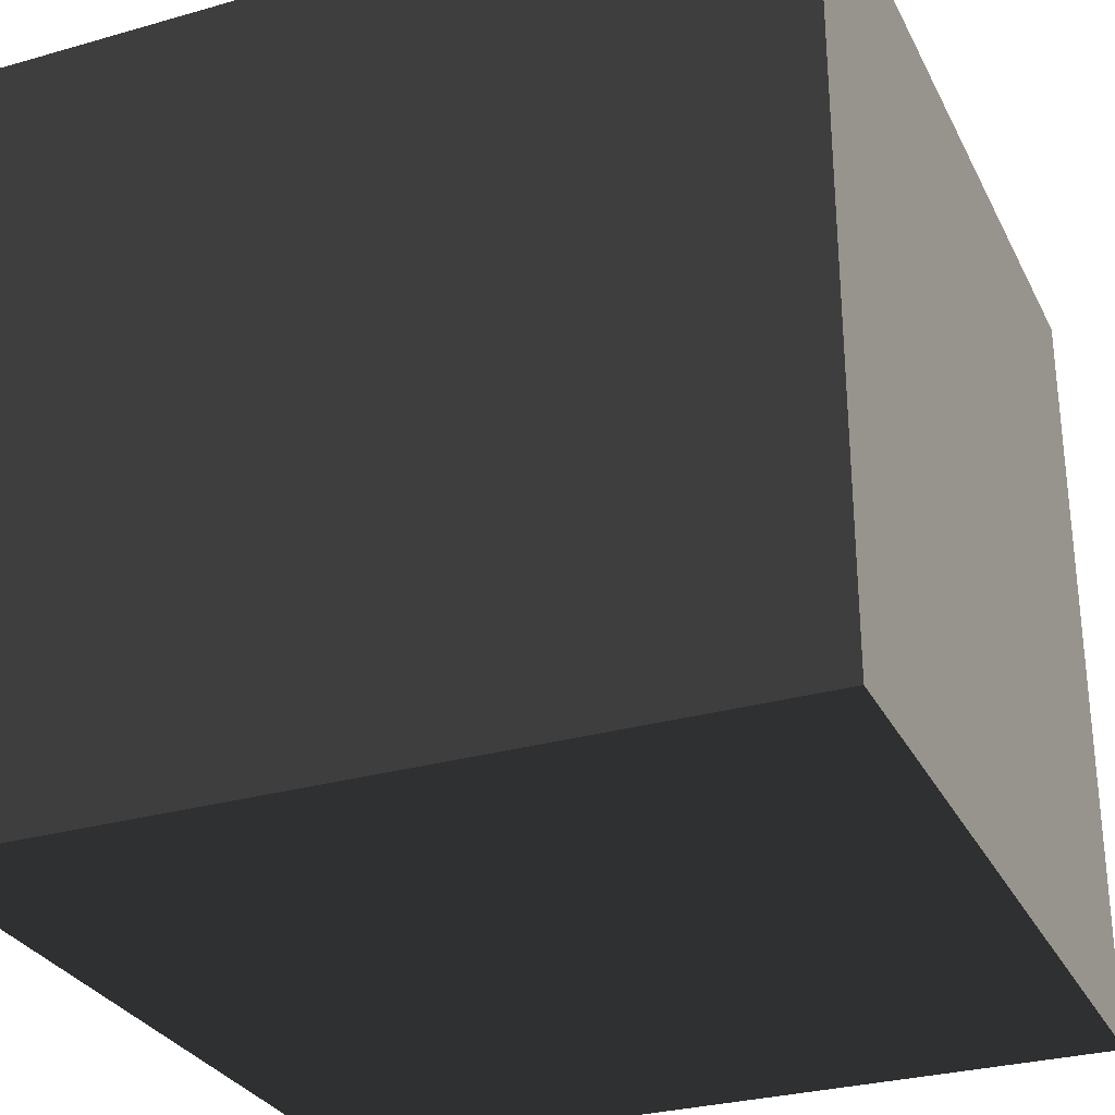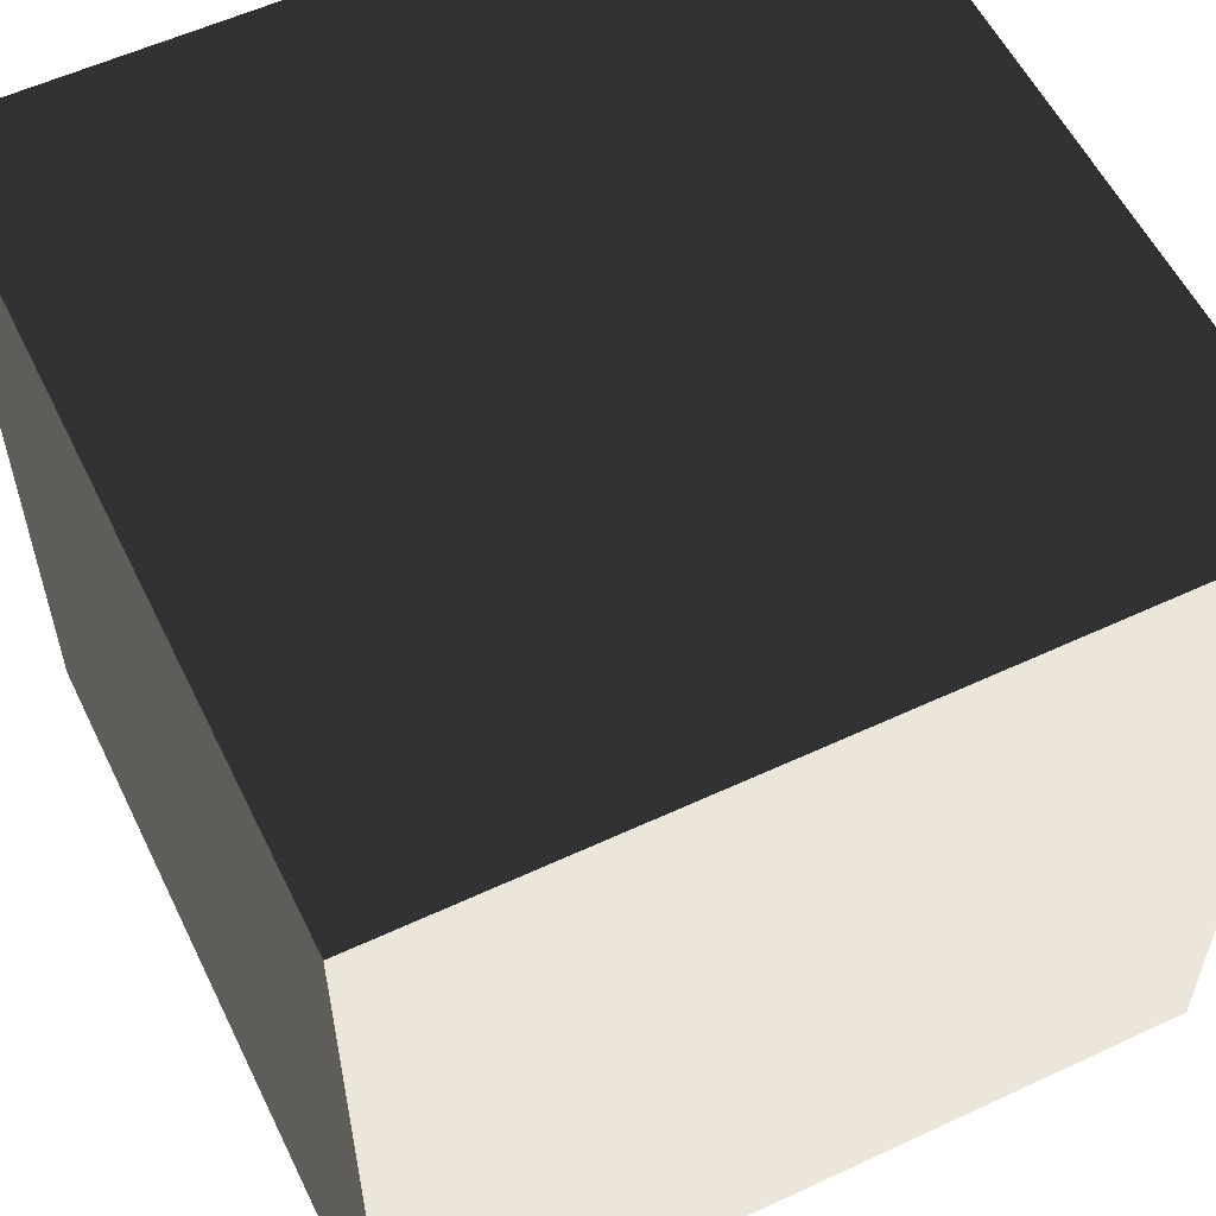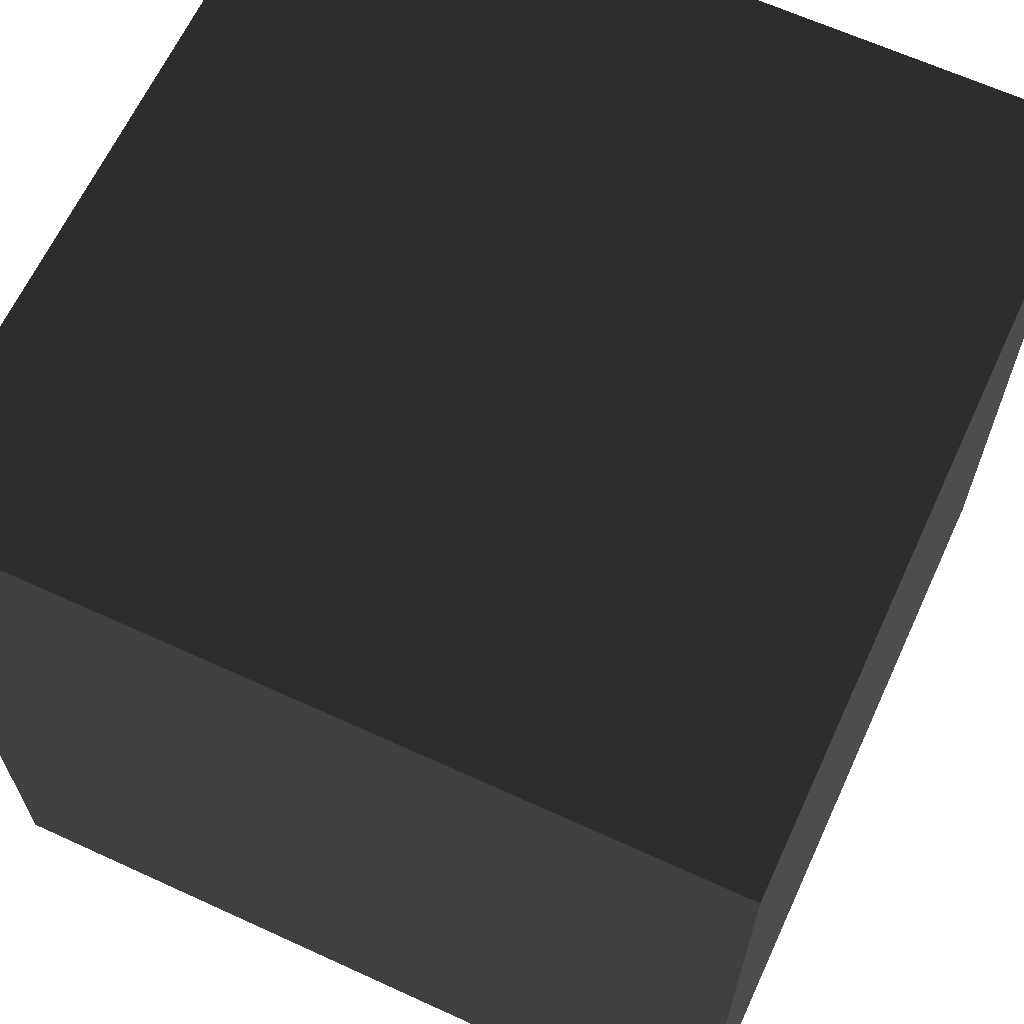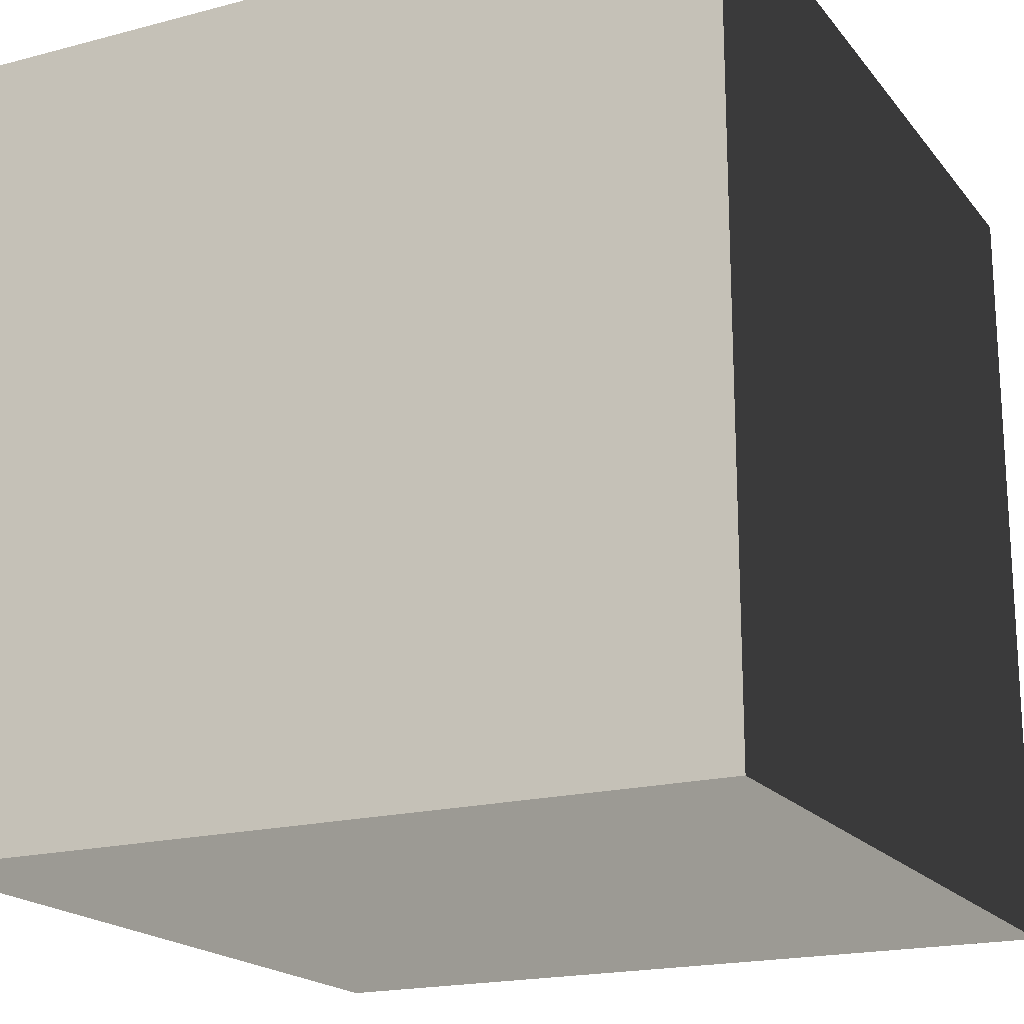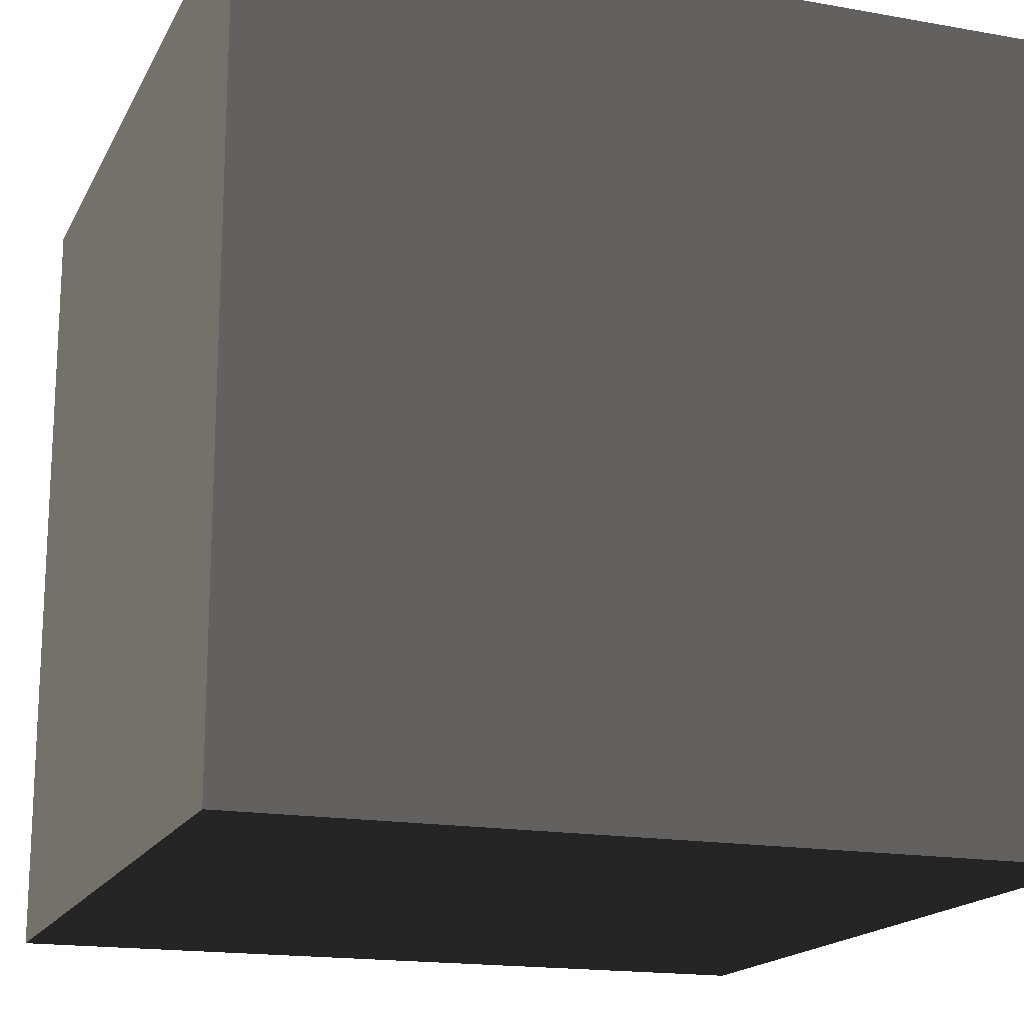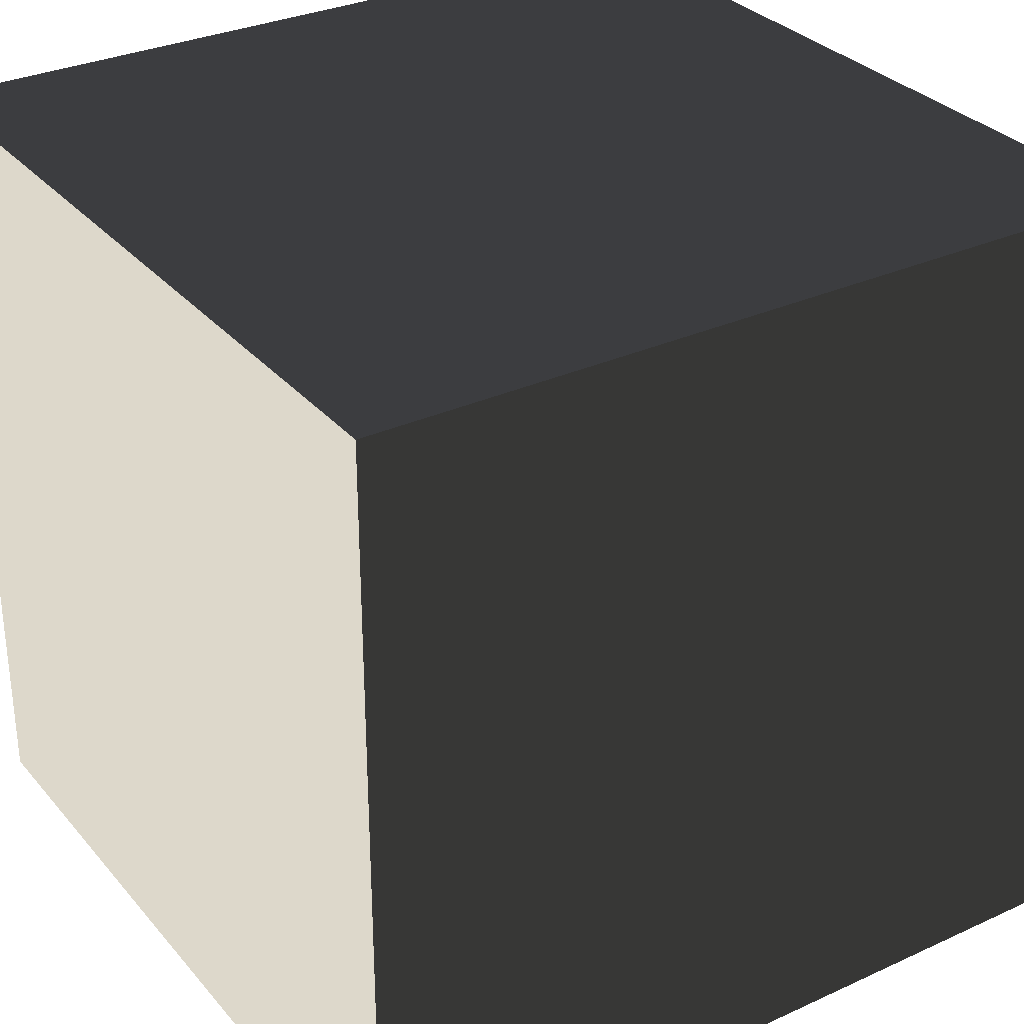
<metadata>
{"format":"obj","ext":"obj","renderer":"f3d","projection":"perspective","resolution":1024,"background":"white","views":[{"elev":-29.6,"azim":-157.3,"up":"+Y"},{"elev":56.9,"azim":64.1,"up":"+Y"},{"elev":64.6,"azim":-155.2,"up":"+Y"},{"elev":-19.1,"azim":-63.5,"up":"+Y"},{"elev":-17.1,"azim":160.3,"up":"+Y"},{"elev":31.3,"azim":57.0,"up":"+Z"}]}
</metadata>
<code>
o obj_0
v 10 9 -10
v 10 9 10
v -10 9 10
v -10 9 -10
v 10 -11 -10
v 10 -11 10
v -10 -11 10
v -10 -11 -10
g group_0_15277357
f 1 2 3
f 1 3 4
f 5 6 2
f 5 2 1
f 4 3 7
f 4 7 8
f 1 4 8
f 1 8 5
f 6 7 3
f 6 3 2
f 8 7 6
f 8 6 5

</code>
